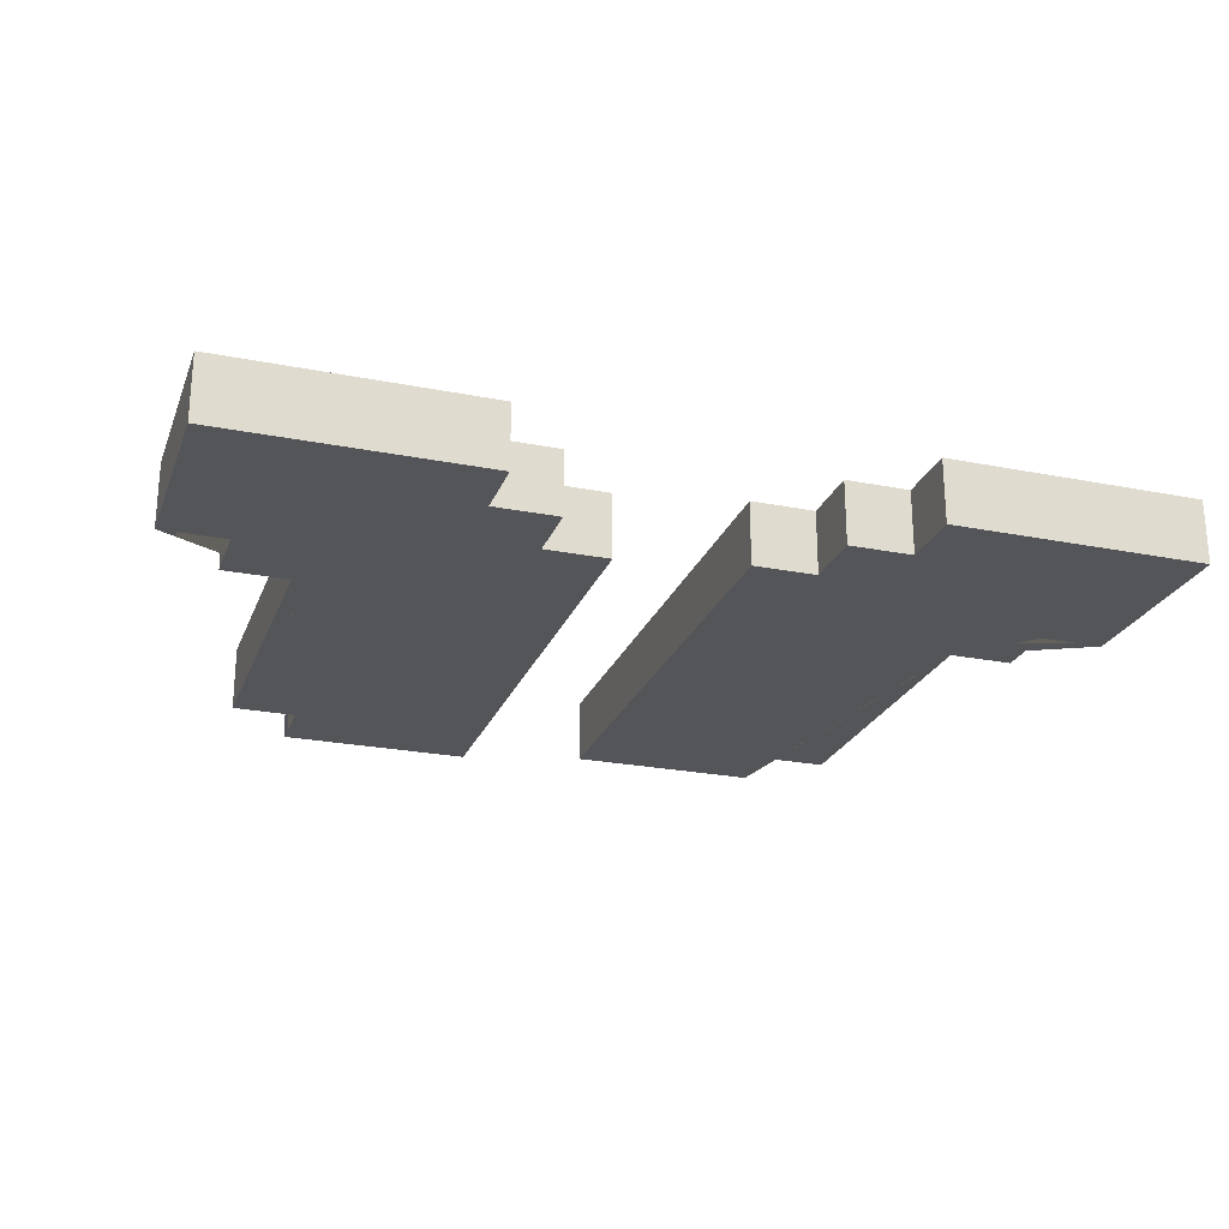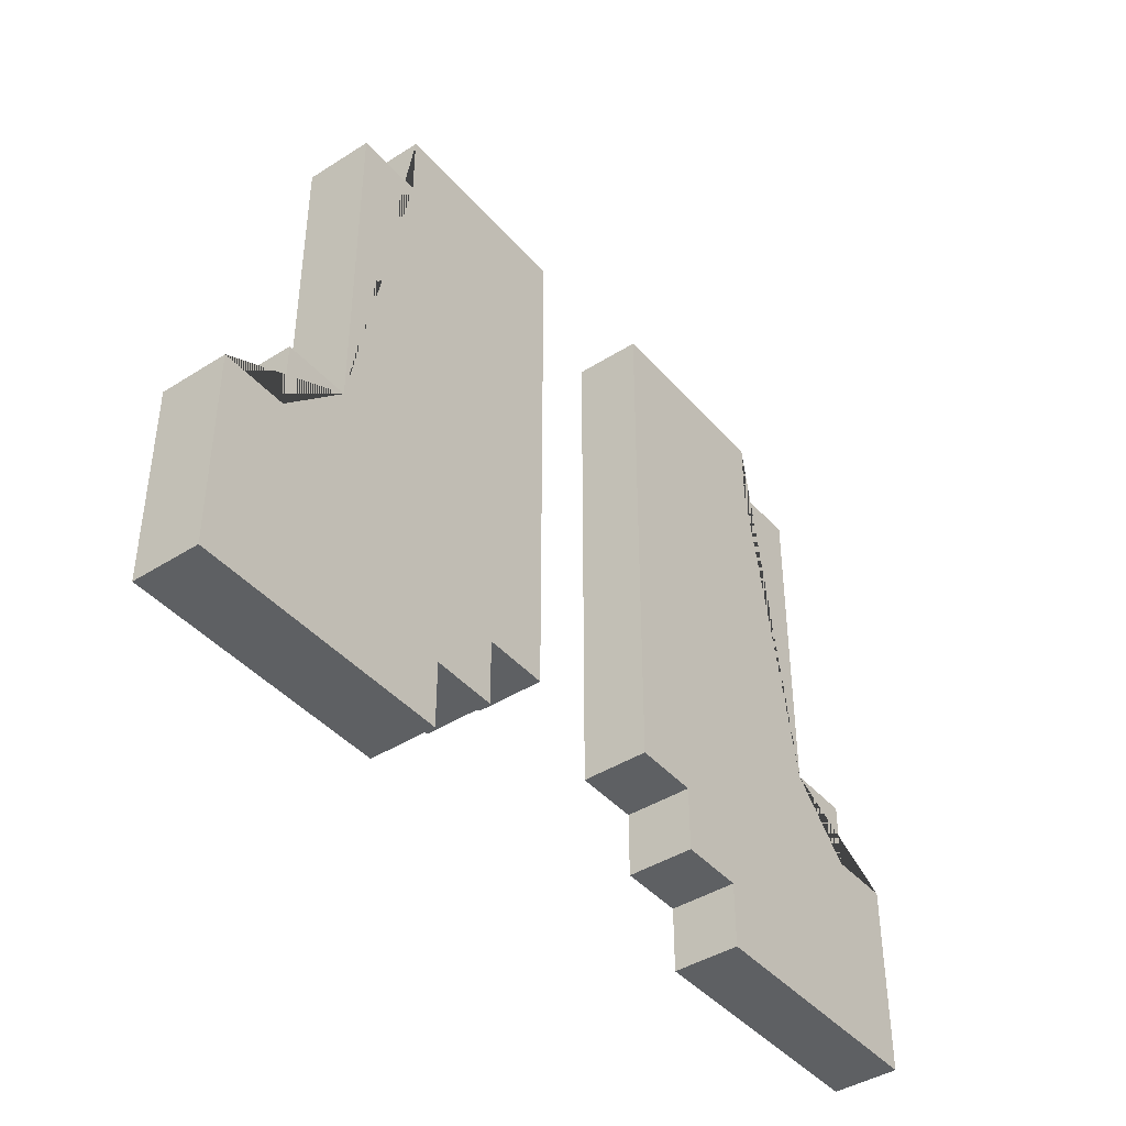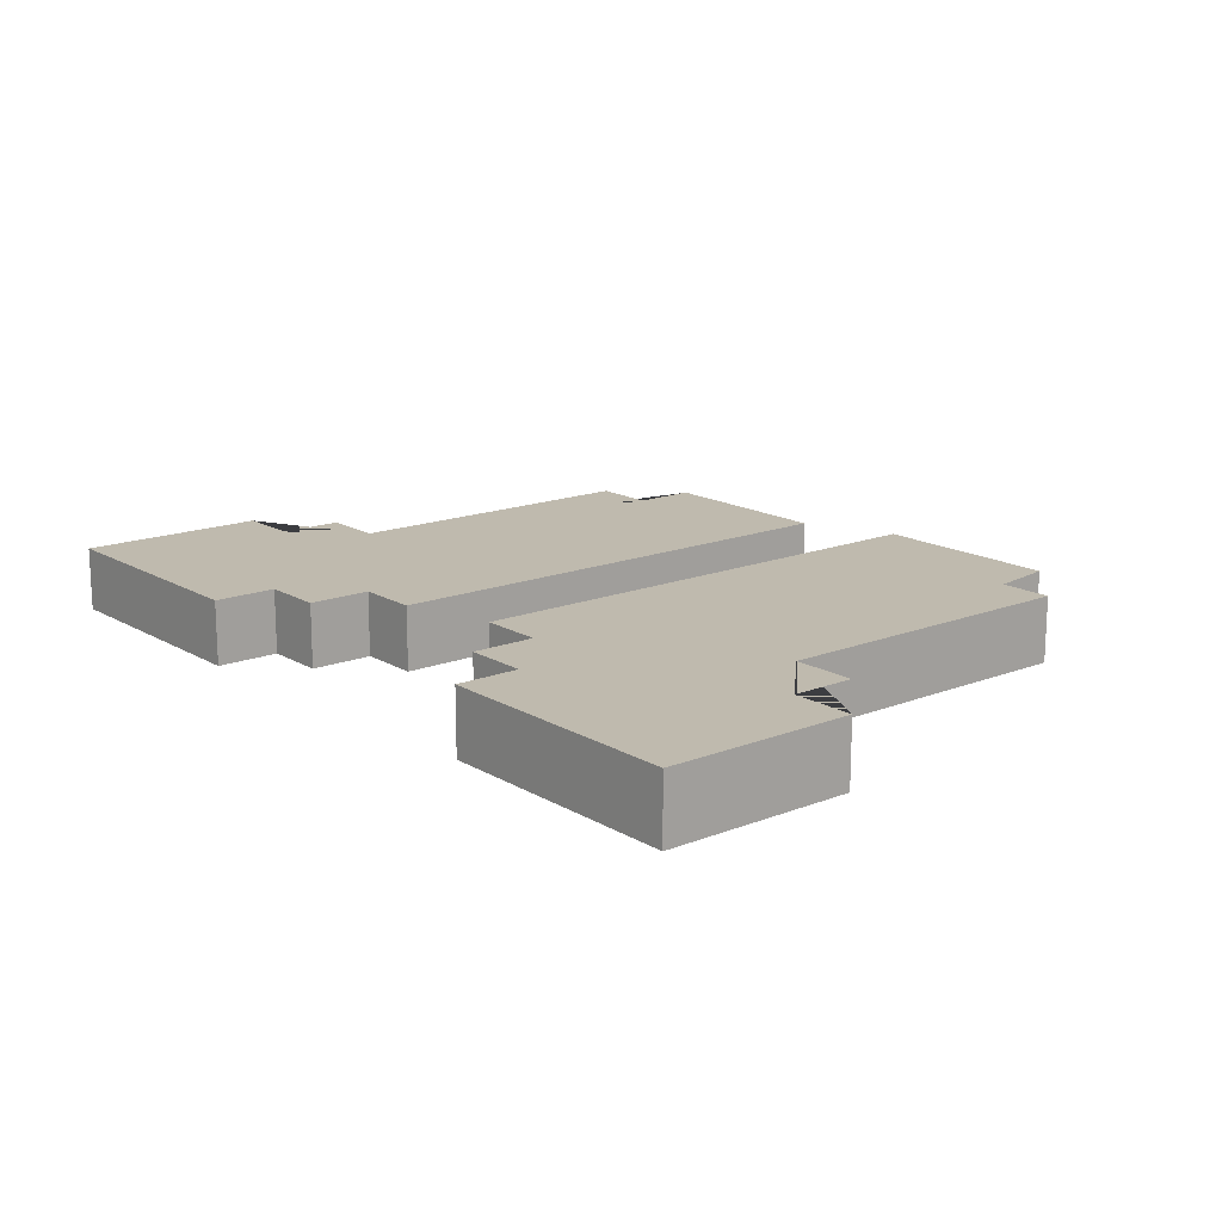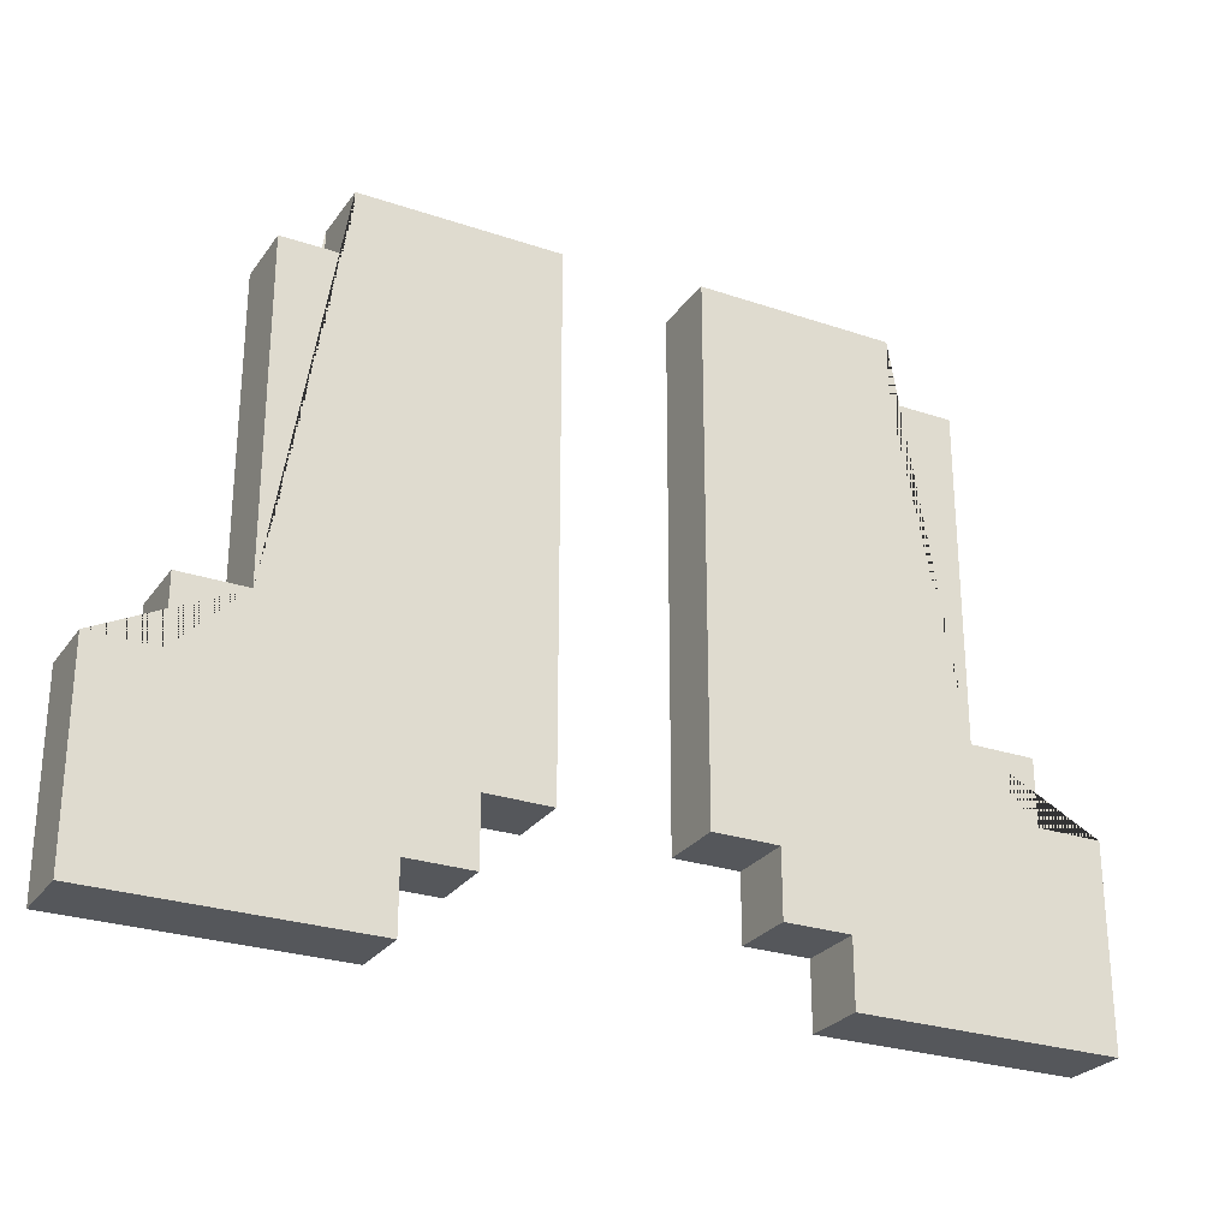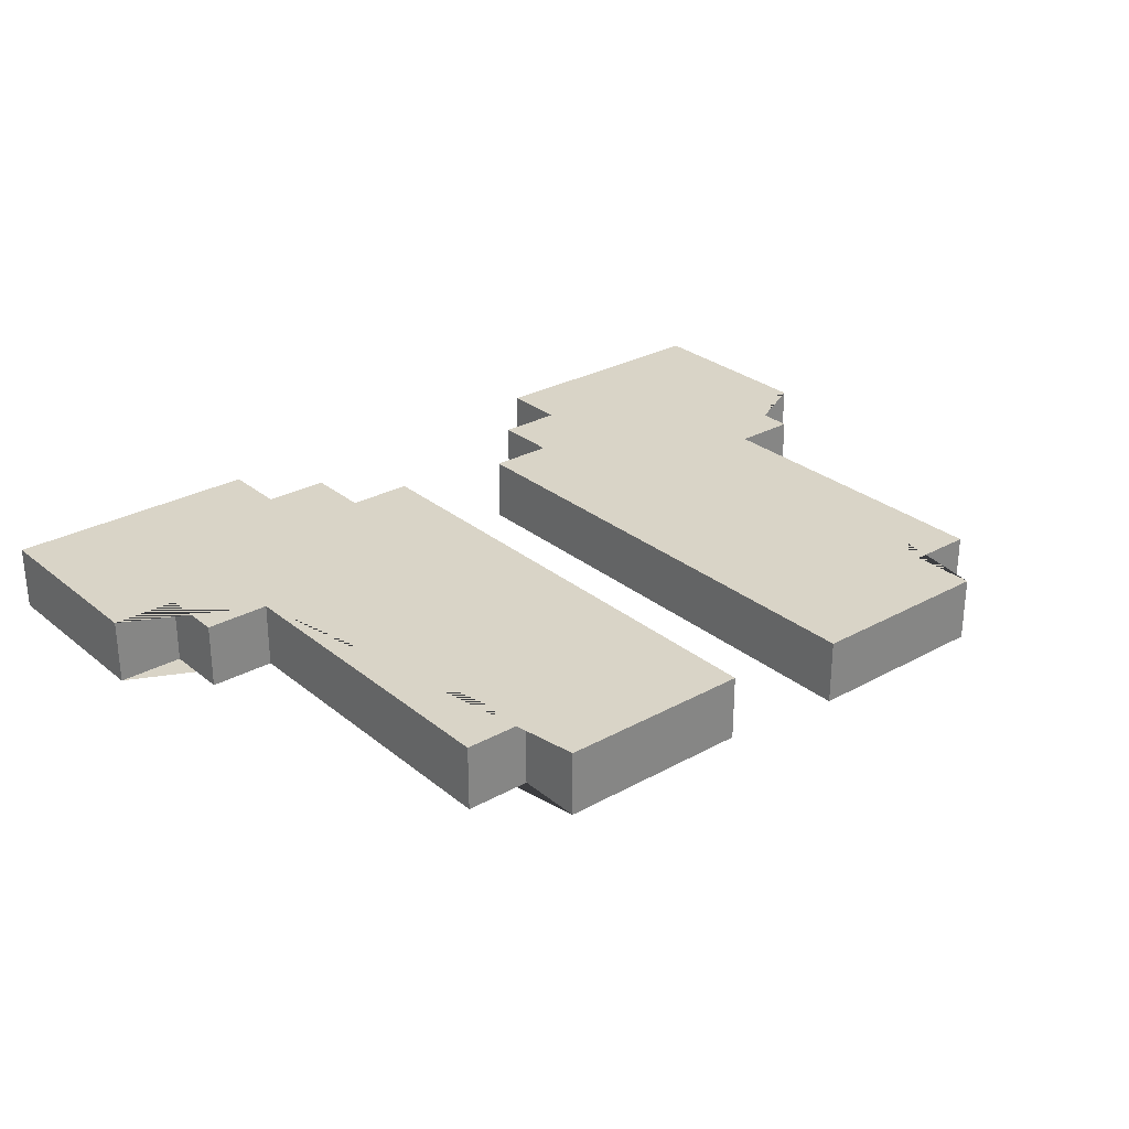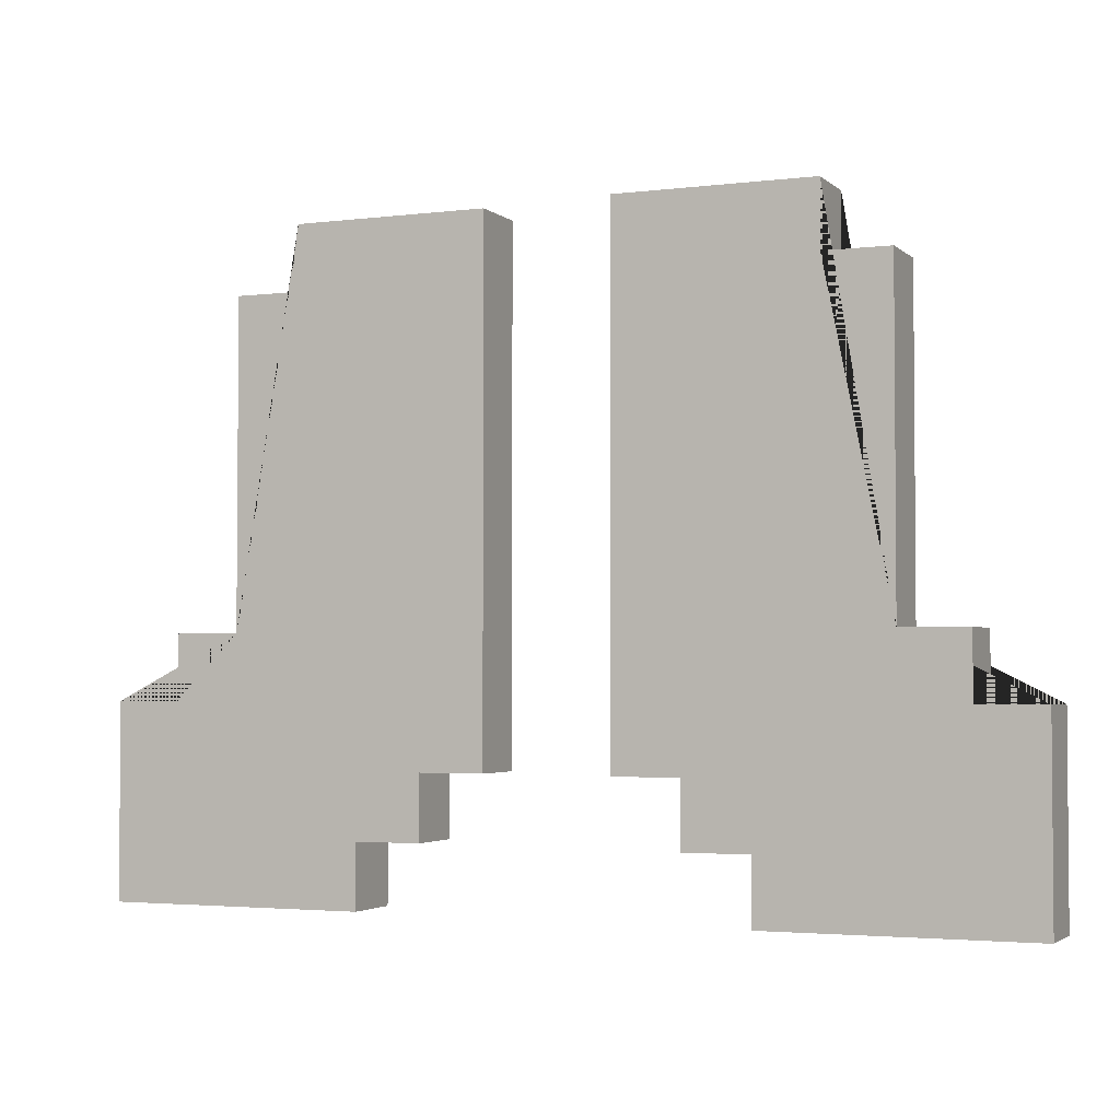
<metadata>
{"format":"obj","ext":"obj","renderer":"f3d","projection":"perspective","resolution":1024,"background":"white","views":[{"elev":-24.2,"azim":-18.1,"up":"+Z"},{"elev":-42.2,"azim":-52.7,"up":"+Y"},{"elev":15.8,"azim":50.6,"up":"+Z"},{"elev":-26.8,"azim":152.2,"up":"+Y"},{"elev":28.4,"azim":140.3,"up":"+Z"},{"elev":-2.9,"azim":-156.9,"up":"+Y"}]}
</metadata>
<code>
o Diamond-Boots:R(item)_Plane.401
v -0.2142 0.1737 0.02211
v -0.2142 0.3948 0.02211
v -0.17 0.439 0.02211
v -0.17 0.3948 0.02211
v -0.2585 0.1737 0.02211
v -0.2585 0.1295 0.02211
v -0.3027 0.1295 0.02211
v -0.3027 -0.003226 0.02211
v -0.1258 -0.003226 0.02211
v -0.1258 0.041 0.02211
v -0.08155 0.041 0.02211
v -0.08155 0.08523 0.02211
v -0.03732 0.08523 0.02211
v -0.03732 0.439 0.02211
v -0.2142 0.1737 -0.02211
v -0.2142 0.3948 -0.02211
v -0.17 0.439 -0.02211
v -0.17 0.3948 -0.02211
v -0.2585 0.1737 -0.02211
v -0.2585 0.1295 -0.02211
v -0.3027 0.1295 -0.02211
v -0.3027 -0.003226 -0.02211
v -0.1258 -0.003226 -0.02211
v -0.1258 0.041 -0.02211
v -0.08155 0.041 -0.02211
v -0.08155 0.08523 -0.02211
v -0.03732 0.08523 -0.02211
v -0.03732 0.439 -0.02211
v 0.2288 0.1737 -0.01326
v 0.2288 0.3948 -0.01326
v 0.1846 0.439 -0.01326
v 0.1846 0.3948 -0.01326
v 0.273 0.1737 -0.01326
v 0.273 0.1295 -0.01326
v 0.3172 0.1295 -0.01326
v 0.3172 -0.003226 -0.01326
v 0.1403 -0.003226 -0.01326
v 0.1403 0.041 -0.01326
v 0.0961 0.041 -0.01326
v 0.0961 0.08523 -0.01326
v 0.05187 0.08523 -0.01326
v 0.05187 0.439 -0.01326
v 0.2288 0.1737 0.03097
v 0.2288 0.3948 0.03097
v 0.1846 0.439 0.03097
v 0.1846 0.3948 0.03097
v 0.273 0.1737 0.03097
v 0.273 0.1295 0.03097
v 0.3172 0.1295 0.03097
v 0.3172 -0.003226 0.03097
v 0.1403 -0.003226 0.03097
v 0.1403 0.041 0.03097
v 0.0961 0.041 0.03097
v 0.0961 0.08523 0.03097
v 0.05187 0.08523 0.03097
v 0.05187 0.439 0.03097
f 1 5 6 7 8 9 10 11 12 13 14 3 4 2
f 15 16 18 17 28 27 26 25 24 23 22 21 20 19
f 3 14 28 17
f 14 13 27 28
f 13 12 26 27
f 12 11 25 26
f 11 10 24 25
f 10 9 23 24
f 9 8 22 23
f 8 7 21 22
f 7 6 20 21
f 6 5 19 20
f 4 3 17 18
f 2 4 18 16
f 1 2 16 15
f 5 1 15 19
f 29 33 34 35 36 37 38 39 40 41 42 31 32 30
f 43 44 46 45 56 55 54 53 52 51 50 49 48 47
f 31 42 56 45
f 42 41 55 56
f 41 40 54 55
f 40 39 53 54
f 39 38 52 53
f 38 37 51 52
f 37 36 50 51
f 36 35 49 50
f 35 34 48 49
f 34 33 47 48
f 32 31 45 46
f 30 32 46 44
f 29 30 44 43
f 33 29 43 47

</code>
